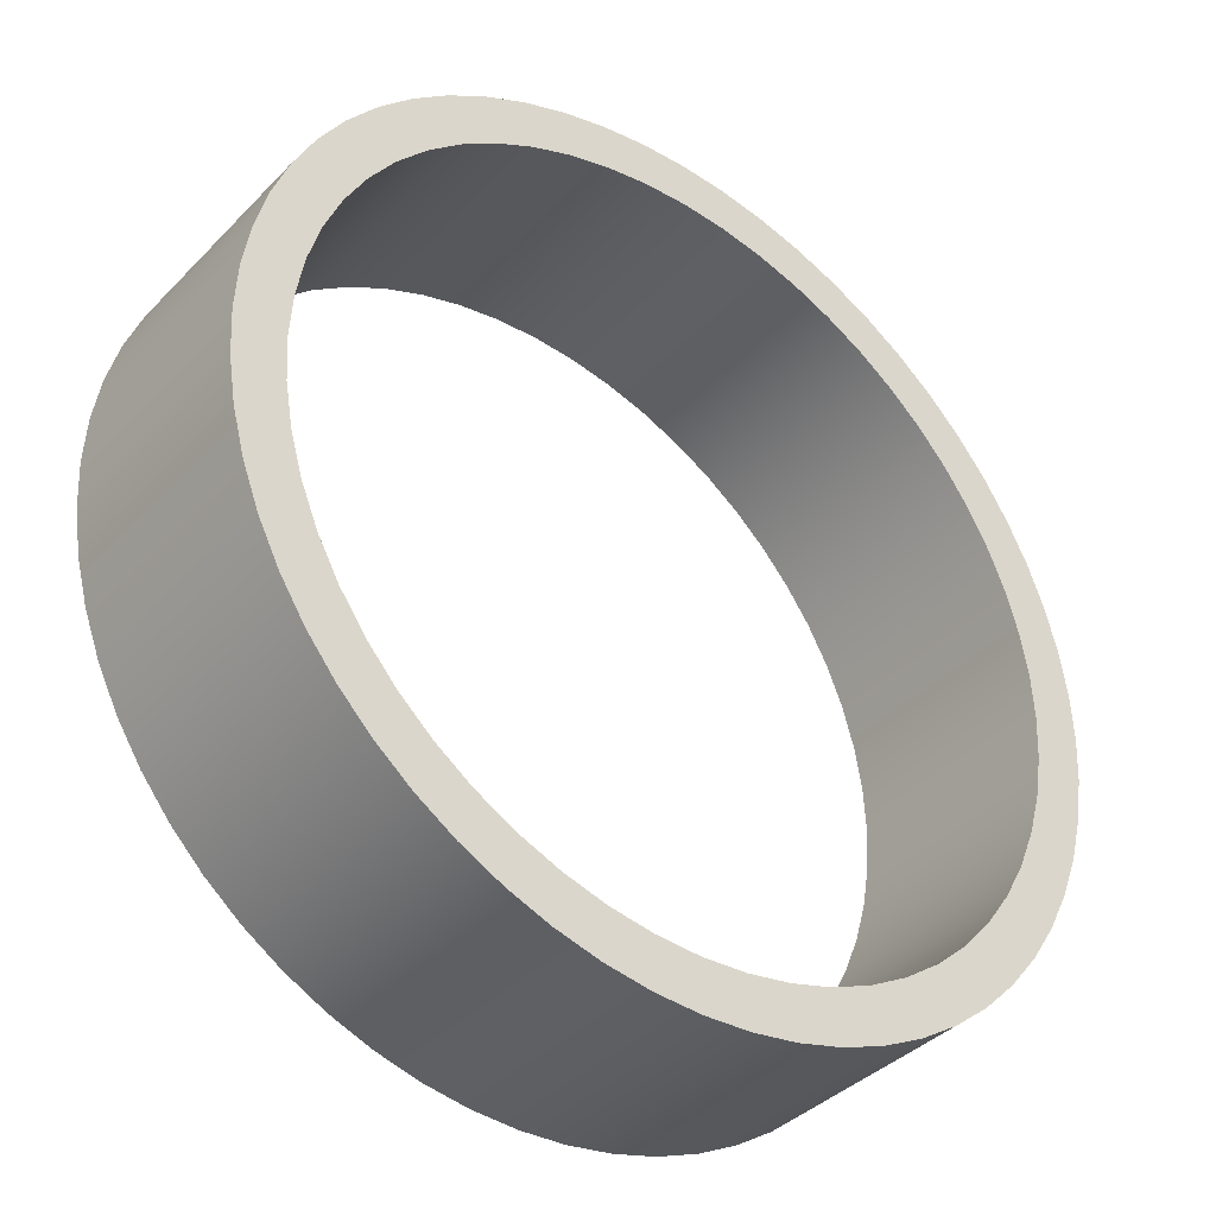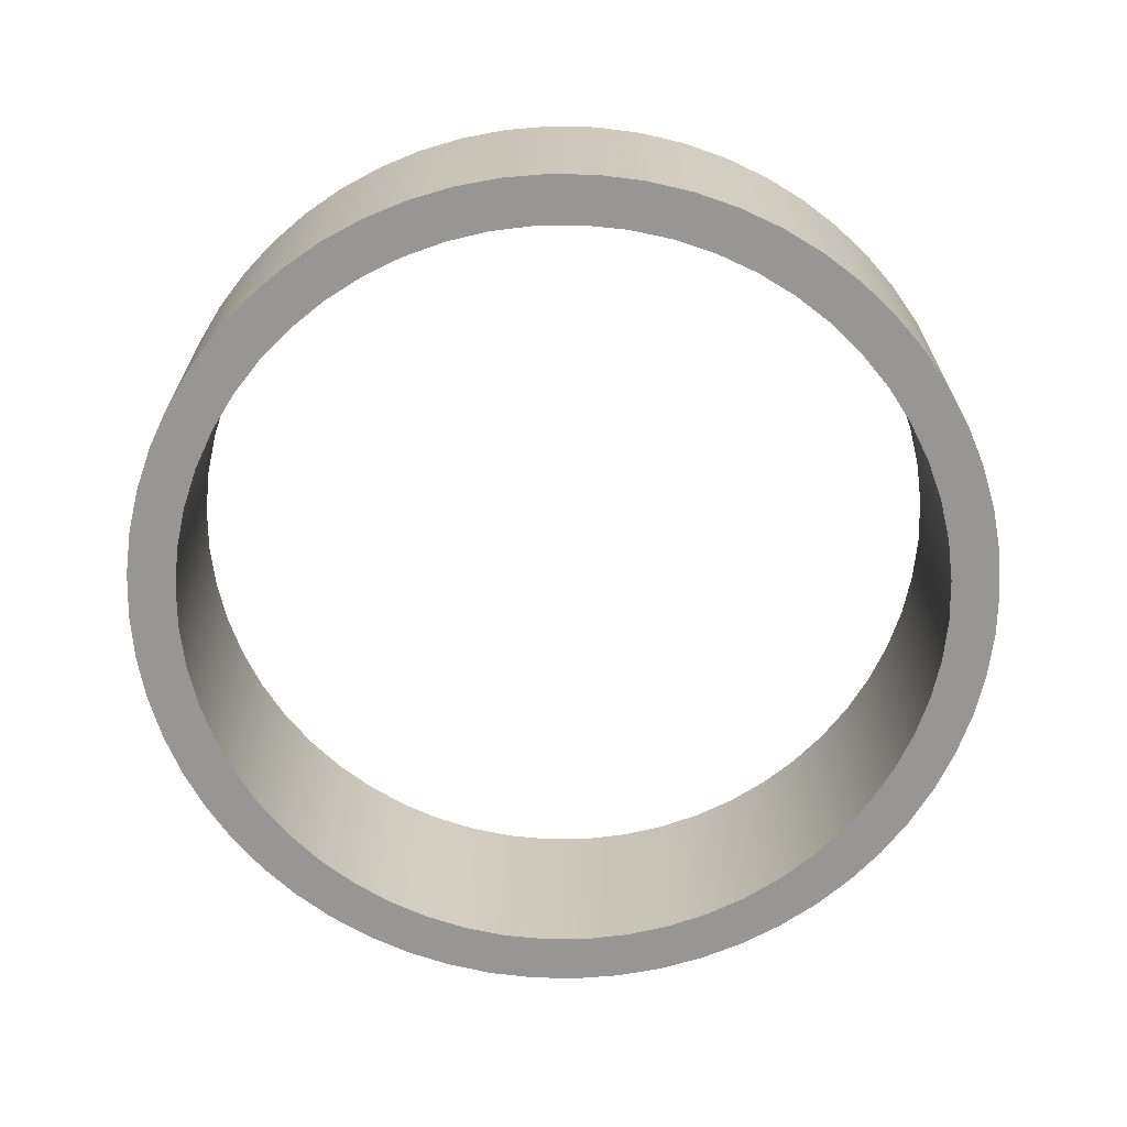
<metadata>
{"format":"obj","ext":"obj","renderer":"f3d","projection":"perspective","resolution":1024,"background":"white","views":[{"elev":-38.2,"azim":-38.3,"up":"+Y"},{"elev":-67.8,"azim":61.7,"up":"+Z"}]}
</metadata>
<code>
v -3.556 -4.355e-16 -1.001
v -3.534 -0.3981 -1.001
v -3.467 -0.7913 -1.001
v -3.356 -1.174 -1.001
v -3.204 -1.543 -1.001
v -3.011 -1.892 -1.001
v -2.78 -2.217 -1.001
v -2.514 -2.514 -1.001
v -2.217 -2.78 -1.001
v -1.892 -3.011 -1.001
v -1.543 -3.204 -1.001
v -1.174 -3.356 -1.001
v -0.7913 -3.467 -1.001
v -0.3981 -3.534 -1.001
v 2.177e-16 -3.556 -1.001
v 0.3981 -3.534 -1.001
v 0.7913 -3.467 -1.001
v 1.174 -3.356 -1.001
v 1.543 -3.204 -1.001
v 1.892 -3.011 -1.001
v 2.217 -2.78 -1.001
v 2.514 -2.514 -1.001
v 2.78 -2.217 -1.001
v 3.011 -1.892 -1.001
v 3.204 -1.543 -1.001
v 3.356 -1.174 -1.001
v 3.467 -0.7913 -1.001
v 3.534 -0.3981 -1.001
v 3.556 0 -1.001
v 3.534 0.3981 -1.001
v 3.467 0.7913 -1.001
v 3.356 1.174 -1.001
v 3.204 1.543 -1.001
v 3.011 1.892 -1.001
v 2.78 2.217 -1.001
v 2.514 2.514 -1.001
v 2.217 2.78 -1.001
v 1.892 3.011 -1.001
v 1.543 3.204 -1.001
v 1.174 3.356 -1.001
v 0.7913 3.467 -1.001
v 0.3981 3.534 -1.001
v 2.177e-16 3.556 -1.001
v -0.3981 3.534 -1.001
v -0.7913 3.467 -1.001
v -1.174 3.356 -1.001
v -1.543 3.204 -1.001
v -1.892 3.011 -1.001
v -2.217 2.78 -1.001
v -2.514 2.514 -1.001
v -2.78 2.217 -1.001
v -3.011 1.892 -1.001
v -3.204 1.543 -1.001
v -3.356 1.174 -1.001
v -3.467 0.7913 -1.001
v -3.534 0.3981 -1.001
v -4.001 -4.899e-16 -1.001
v -3.979 0.4182 -1.001
v -3.913 0.8318 -1.001
v -3.805 1.236 -1.001
v -3.655 1.627 -1.001
v -3.465 2 -1.001
v -3.236 2.351 -1.001
v -2.973 2.677 -1.001
v -2.677 2.973 -1.001
v -2.351 3.236 -1.001
v -2 3.465 -1.001
v -1.627 3.655 -1.001
v -1.236 3.805 -1.001
v -0.8318 3.913 -1.001
v -0.4182 3.979 -1.001
v 2.45e-16 4.001 -1.001
v 0.4182 3.979 -1.001
v 0.8318 3.913 -1.001
v 1.236 3.805 -1.001
v 1.627 3.655 -1.001
v 2 3.465 -1.001
v 2.351 3.236 -1.001
v 2.677 2.973 -1.001
v 2.973 2.677 -1.001
v 3.236 2.351 -1.001
v 3.465 2 -1.001
v 3.655 1.627 -1.001
v 3.805 1.236 -1.001
v 3.913 0.8318 -1.001
v 3.979 0.4182 -1.001
v 4.001 0 -1.001
v 3.979 -0.4182 -1.001
v 3.913 -0.8318 -1.001
v 3.805 -1.236 -1.001
v 3.655 -1.627 -1.001
v 3.465 -2 -1.001
v 3.236 -2.351 -1.001
v 2.973 -2.677 -1.001
v 2.677 -2.973 -1.001
v 2.351 -3.236 -1.001
v 2 -3.465 -1.001
v 1.627 -3.655 -1.001
v 1.236 -3.805 -1.001
v 0.8318 -3.913 -1.001
v 0.4182 -3.979 -1.001
v 2.45e-16 -4.001 -1.001
v -0.4182 -3.979 -1.001
v -0.8318 -3.913 -1.001
v -1.236 -3.805 -1.001
v -1.627 -3.655 -1.001
v -2 -3.465 -1.001
v -2.351 -3.236 -1.001
v -2.677 -2.973 -1.001
v -2.973 -2.677 -1.001
v -3.236 -2.351 -1.001
v -3.465 -2 -1.001
v -3.655 -1.627 -1.001
v -3.805 -1.236 -1.001
v -3.913 -0.8318 -1.001
v -3.979 -0.4182 -1.001
v -3.556 -4.355e-16 -1.001
v -3.534 0.3981 -1.001
v -3.467 0.7913 -1.001
v -3.356 1.174 -1.001
v -3.204 1.543 -1.001
v -3.011 1.892 -1.001
v -2.78 2.217 -1.001
v -2.514 2.514 -1.001
v -2.217 2.78 -1.001
v -1.892 3.011 -1.001
v -1.543 3.204 -1.001
v -1.174 3.356 -1.001
v -0.7913 3.467 -1.001
v -0.3981 3.534 -1.001
v 2.177e-16 3.556 -1.001
v 0.3981 3.534 -1.001
v 0.7913 3.467 -1.001
v 1.174 3.356 -1.001
v 1.543 3.204 -1.001
v 1.892 3.011 -1.001
v 2.217 2.78 -1.001
v 2.514 2.514 -1.001
v 2.78 2.217 -1.001
v 3.011 1.892 -1.001
v 3.204 1.543 -1.001
v 3.356 1.174 -1.001
v 3.467 0.7913 -1.001
v 3.534 0.3981 -1.001
v 3.556 0 -1.001
v 3.534 -0.3981 -1.001
v 3.467 -0.7913 -1.001
v 3.356 -1.174 -1.001
v 3.204 -1.543 -1.001
v 3.011 -1.892 -1.001
v 2.78 -2.217 -1.001
v 2.514 -2.514 -1.001
v 2.217 -2.78 -1.001
v 1.892 -3.011 -1.001
v 1.543 -3.204 -1.001
v 1.174 -3.356 -1.001
v 0.7913 -3.467 -1.001
v 0.3981 -3.534 -1.001
v 2.177e-16 -3.556 -1.001
v -0.3981 -3.534 -1.001
v -0.7913 -3.467 -1.001
v -1.174 -3.356 -1.001
v -1.543 -3.204 -1.001
v -1.892 -3.011 -1.001
v -2.217 -2.78 -1.001
v -2.514 -2.514 -1.001
v -2.78 -2.217 -1.001
v -3.011 -1.892 -1.001
v -3.204 -1.543 -1.001
v -3.356 -1.174 -1.001
v -3.467 -0.7913 -1.001
v -3.534 -0.3981 -1.001
v -3.556 -4.355e-16 1.001
v -3.534 -0.3981 1.001
v -3.467 -0.7913 1.001
v -3.356 -1.174 1.001
v -3.204 -1.543 1.001
v -3.011 -1.892 1.001
v -2.78 -2.217 1.001
v -2.514 -2.514 1.001
v -2.217 -2.78 1.001
v -1.892 -3.011 1.001
v -1.543 -3.204 1.001
v -1.174 -3.356 1.001
v -0.7913 -3.467 1.001
v -0.3981 -3.534 1.001
v 2.177e-16 -3.556 1.001
v 0.3981 -3.534 1.001
v 0.7913 -3.467 1.001
v 1.174 -3.356 1.001
v 1.543 -3.204 1.001
v 1.892 -3.011 1.001
v 2.217 -2.78 1.001
v 2.514 -2.514 1.001
v 2.78 -2.217 1.001
v 3.011 -1.892 1.001
v 3.204 -1.543 1.001
v 3.356 -1.174 1.001
v 3.467 -0.7913 1.001
v 3.534 -0.3981 1.001
v 3.556 0 1.001
v 3.534 0.3981 1.001
v 3.467 0.7913 1.001
v 3.356 1.174 1.001
v 3.204 1.543 1.001
v 3.011 1.892 1.001
v 2.78 2.217 1.001
v 2.514 2.514 1.001
v 2.217 2.78 1.001
v 1.892 3.011 1.001
v 1.543 3.204 1.001
v 1.174 3.356 1.001
v 0.7913 3.467 1.001
v 0.3981 3.534 1.001
v 2.177e-16 3.556 1.001
v -0.3981 3.534 1.001
v -0.7913 3.467 1.001
v -1.174 3.356 1.001
v -1.543 3.204 1.001
v -1.892 3.011 1.001
v -2.217 2.78 1.001
v -2.514 2.514 1.001
v -2.78 2.217 1.001
v -3.011 1.892 1.001
v -3.204 1.543 1.001
v -3.356 1.174 1.001
v -3.467 0.7913 1.001
v -3.534 0.3981 1.001
v -3.556 -4.355e-16 1.001
v -3.556 -4.355e-16 -1.001
v -4.001 -4.899e-16 -1.001
v -3.979 -0.4182 -1.001
v -3.913 -0.8318 -1.001
v -3.805 -1.236 -1.001
v -3.655 -1.627 -1.001
v -3.465 -2 -1.001
v -3.236 -2.351 -1.001
v -2.973 -2.677 -1.001
v -2.677 -2.973 -1.001
v -2.351 -3.236 -1.001
v -2 -3.465 -1.001
v -1.627 -3.655 -1.001
v -1.236 -3.805 -1.001
v -0.8318 -3.913 -1.001
v -0.4182 -3.979 -1.001
v 2.45e-16 -4.001 -1.001
v 0.4182 -3.979 -1.001
v 0.8318 -3.913 -1.001
v 1.236 -3.805 -1.001
v 1.627 -3.655 -1.001
v 2 -3.465 -1.001
v 2.351 -3.236 -1.001
v 2.677 -2.973 -1.001
v 2.973 -2.677 -1.001
v 3.236 -2.351 -1.001
v 3.465 -2 -1.001
v 3.655 -1.627 -1.001
v 3.805 -1.236 -1.001
v 3.913 -0.8318 -1.001
v 3.979 -0.4182 -1.001
v 4.001 0 -1.001
v 3.979 0.4182 -1.001
v 3.913 0.8318 -1.001
v 3.805 1.236 -1.001
v 3.655 1.627 -1.001
v 3.465 2 -1.001
v 3.236 2.351 -1.001
v 2.973 2.677 -1.001
v 2.677 2.973 -1.001
v 2.351 3.236 -1.001
v 2 3.465 -1.001
v 1.627 3.655 -1.001
v 1.236 3.805 -1.001
v 0.8318 3.913 -1.001
v 0.4182 3.979 -1.001
v 2.45e-16 4.001 -1.001
v -0.4182 3.979 -1.001
v -0.8318 3.913 -1.001
v -1.236 3.805 -1.001
v -1.627 3.655 -1.001
v -2 3.465 -1.001
v -2.351 3.236 -1.001
v -2.677 2.973 -1.001
v -2.973 2.677 -1.001
v -3.236 2.351 -1.001
v -3.465 2 -1.001
v -3.655 1.627 -1.001
v -3.805 1.236 -1.001
v -3.913 0.8318 -1.001
v -3.979 0.4182 -1.001
v -4.001 -4.899e-16 1.001
v -3.979 0.4182 1.001
v -3.913 0.8318 1.001
v -3.805 1.236 1.001
v -3.655 1.627 1.001
v -3.465 2 1.001
v -3.236 2.351 1.001
v -2.973 2.677 1.001
v -2.677 2.973 1.001
v -2.351 3.236 1.001
v -2 3.465 1.001
v -1.627 3.655 1.001
v -1.236 3.805 1.001
v -0.8318 3.913 1.001
v -0.4182 3.979 1.001
v 2.45e-16 4.001 1.001
v 0.4182 3.979 1.001
v 0.8318 3.913 1.001
v 1.236 3.805 1.001
v 1.627 3.655 1.001
v 2 3.465 1.001
v 2.351 3.236 1.001
v 2.677 2.973 1.001
v 2.973 2.677 1.001
v 3.236 2.351 1.001
v 3.465 2 1.001
v 3.655 1.627 1.001
v 3.805 1.236 1.001
v 3.913 0.8318 1.001
v 3.979 0.4182 1.001
v 4.001 0 1.001
v 3.979 -0.4182 1.001
v 3.913 -0.8318 1.001
v 3.805 -1.236 1.001
v 3.655 -1.627 1.001
v 3.465 -2 1.001
v 3.236 -2.351 1.001
v 2.973 -2.677 1.001
v 2.677 -2.973 1.001
v 2.351 -3.236 1.001
v 2 -3.465 1.001
v 1.627 -3.655 1.001
v 1.236 -3.805 1.001
v 0.8318 -3.913 1.001
v 0.4182 -3.979 1.001
v 2.45e-16 -4.001 1.001
v -0.4182 -3.979 1.001
v -0.8318 -3.913 1.001
v -1.236 -3.805 1.001
v -1.627 -3.655 1.001
v -2 -3.465 1.001
v -2.351 -3.236 1.001
v -2.677 -2.973 1.001
v -2.973 -2.677 1.001
v -3.236 -2.351 1.001
v -3.465 -2 1.001
v -3.655 -1.627 1.001
v -3.805 -1.236 1.001
v -3.913 -0.8318 1.001
v -3.979 -0.4182 1.001
v -4.001 -4.899e-16 -1.001
v -4.001 -4.899e-16 1.001
v -3.556 -4.355e-16 1.001
v -3.534 0.3981 1.001
v -3.467 0.7913 1.001
v -3.356 1.174 1.001
v -3.204 1.543 1.001
v -3.011 1.892 1.001
v -2.78 2.217 1.001
v -2.514 2.514 1.001
v -2.217 2.78 1.001
v -1.892 3.011 1.001
v -1.543 3.204 1.001
v -1.174 3.356 1.001
v -0.7913 3.467 1.001
v -0.3981 3.534 1.001
v 2.177e-16 3.556 1.001
v 0.3981 3.534 1.001
v 0.7913 3.467 1.001
v 1.174 3.356 1.001
v 1.543 3.204 1.001
v 1.892 3.011 1.001
v 2.217 2.78 1.001
v 2.514 2.514 1.001
v 2.78 2.217 1.001
v 3.011 1.892 1.001
v 3.204 1.543 1.001
v 3.356 1.174 1.001
v 3.467 0.7913 1.001
v 3.534 0.3981 1.001
v 3.556 0 1.001
v 3.534 -0.3981 1.001
v 3.467 -0.7913 1.001
v 3.356 -1.174 1.001
v 3.204 -1.543 1.001
v 3.011 -1.892 1.001
v 2.78 -2.217 1.001
v 2.514 -2.514 1.001
v 2.217 -2.78 1.001
v 1.892 -3.011 1.001
v 1.543 -3.204 1.001
v 1.174 -3.356 1.001
v 0.7913 -3.467 1.001
v 0.3981 -3.534 1.001
v 2.177e-16 -3.556 1.001
v -0.3981 -3.534 1.001
v -0.7913 -3.467 1.001
v -1.174 -3.356 1.001
v -1.543 -3.204 1.001
v -1.892 -3.011 1.001
v -2.217 -2.78 1.001
v -2.514 -2.514 1.001
v -2.78 -2.217 1.001
v -3.011 -1.892 1.001
v -3.204 -1.543 1.001
v -3.356 -1.174 1.001
v -3.467 -0.7913 1.001
v -3.534 -0.3981 1.001
v -4.001 -4.899e-16 1.001
v -3.979 -0.4182 1.001
v -3.913 -0.8318 1.001
v -3.805 -1.236 1.001
v -3.655 -1.627 1.001
v -3.465 -2 1.001
v -3.236 -2.351 1.001
v -2.973 -2.677 1.001
v -2.677 -2.973 1.001
v -2.351 -3.236 1.001
v -2 -3.465 1.001
v -1.627 -3.655 1.001
v -1.236 -3.805 1.001
v -0.8318 -3.913 1.001
v -0.4182 -3.979 1.001
v 2.45e-16 -4.001 1.001
v 0.4182 -3.979 1.001
v 0.8318 -3.913 1.001
v 1.236 -3.805 1.001
v 1.627 -3.655 1.001
v 2 -3.465 1.001
v 2.351 -3.236 1.001
v 2.677 -2.973 1.001
v 2.973 -2.677 1.001
v 3.236 -2.351 1.001
v 3.465 -2 1.001
v 3.655 -1.627 1.001
v 3.805 -1.236 1.001
v 3.913 -0.8318 1.001
v 3.979 -0.4182 1.001
v 4.001 0 1.001
v 3.979 0.4182 1.001
v 3.913 0.8318 1.001
v 3.805 1.236 1.001
v 3.655 1.627 1.001
v 3.465 2 1.001
v 3.236 2.351 1.001
v 2.973 2.677 1.001
v 2.677 2.973 1.001
v 2.351 3.236 1.001
v 2 3.465 1.001
v 1.627 3.655 1.001
v 1.236 3.805 1.001
v 0.8318 3.913 1.001
v 0.4182 3.979 1.001
v 2.45e-16 4.001 1.001
v -0.4182 3.979 1.001
v -0.8318 3.913 1.001
v -1.236 3.805 1.001
v -1.627 3.655 1.001
v -2 3.465 1.001
v -2.351 3.236 1.001
v -2.677 2.973 1.001
v -2.973 2.677 1.001
v -3.236 2.351 1.001
v -3.465 2 1.001
v -3.655 1.627 1.001
v -3.805 1.236 1.001
v -3.913 0.8318 1.001
v -3.979 0.4182 1.001
g b43c0f4c-e2e9-11ea-b4f5-54bf646e7e1f
f 2 116 1
f 1 116 57
f 1 57 58
f 116 2 115
f 115 2 3
f 115 3 114
f 114 3 4
f 114 4 113
f 113 4 5
f 113 5 112
f 112 5 6
f 112 6 111
f 111 6 7
f 111 7 110
f 110 7 8
f 110 8 109
f 109 8 9
f 109 9 108
f 108 9 10
f 108 10 107
f 107 10 11
f 107 11 106
f 106 11 12
f 106 12 105
f 105 12 13
f 105 13 104
f 104 13 14
f 104 14 103
f 103 14 15
f 103 15 102
f 102 15 101
f 101 15 16
f 101 16 100
f 100 16 17
f 100 17 99
f 99 17 18
f 99 18 98
f 98 18 19
f 98 19 97
f 97 19 20
f 97 20 96
f 96 20 21
f 96 21 95
f 95 21 22
f 95 22 94
f 94 22 23
f 94 23 93
f 93 23 24
f 93 24 92
f 92 24 25
f 92 25 91
f 91 25 26
f 91 26 90
f 90 26 27
f 90 27 89
f 89 27 28
f 89 28 88
f 88 28 29
f 88 29 87
f 87 29 86
f 86 29 30
f 86 30 85
f 85 30 31
f 85 31 84
f 84 31 32
f 84 32 83
f 83 32 33
f 83 33 82
f 82 33 34
f 82 34 81
f 81 34 35
f 81 35 80
f 80 35 36
f 80 36 79
f 79 36 37
f 79 37 78
f 78 37 38
f 78 38 77
f 77 38 39
f 77 39 76
f 76 39 40
f 76 40 75
f 75 40 41
f 75 41 74
f 74 41 42
f 74 42 73
f 73 42 43
f 73 43 72
f 72 43 71
f 71 43 44
f 71 44 70
f 70 44 45
f 70 45 69
f 69 45 46
f 69 46 68
f 68 46 47
f 68 47 67
f 67 47 48
f 67 48 66
f 66 48 49
f 66 49 65
f 65 49 50
f 65 50 64
f 64 50 51
f 64 51 63
f 63 51 52
f 63 52 62
f 62 52 53
f 62 53 61
f 61 53 54
f 61 54 60
f 60 54 55
f 60 55 59
f 59 55 56
f 59 56 58
f 58 56 1
g b4413f82-e2e9-11ea-ba2a-54bf646e7e1f
f 118 228 117
f 117 228 229
f 230 173 172
f 172 173 174
f 172 174 171
f 171 174 175
f 171 175 170
f 170 175 176
f 170 176 169
f 169 176 177
f 169 177 168
f 168 177 178
f 168 178 167
f 167 178 179
f 167 179 166
f 166 179 180
f 166 180 165
f 165 180 181
f 165 181 164
f 164 181 182
f 164 182 163
f 163 182 183
f 163 183 162
f 162 183 184
f 162 184 161
f 161 184 185
f 161 185 160
f 160 185 186
f 160 186 159
f 159 186 187
f 159 187 158
f 158 187 188
f 158 188 157
f 157 188 189
f 157 189 156
f 156 189 190
f 156 190 155
f 155 190 191
f 155 191 154
f 154 191 192
f 154 192 153
f 153 192 193
f 153 193 152
f 152 193 194
f 152 194 151
f 151 194 195
f 151 195 150
f 150 195 196
f 150 196 149
f 149 196 197
f 149 197 148
f 148 197 198
f 148 198 147
f 147 198 199
f 147 199 146
f 146 199 200
f 146 200 145
f 145 200 201
f 145 201 144
f 144 201 202
f 144 202 143
f 143 202 203
f 143 203 142
f 142 203 204
f 142 204 141
f 141 204 205
f 141 205 140
f 140 205 206
f 140 206 139
f 139 206 207
f 139 207 138
f 138 207 208
f 138 208 137
f 137 208 209
f 137 209 136
f 136 209 210
f 136 210 135
f 135 210 211
f 135 211 134
f 134 211 212
f 134 212 133
f 133 212 213
f 133 213 132
f 132 213 214
f 132 214 131
f 131 214 215
f 131 215 130
f 130 215 216
f 130 216 129
f 129 216 217
f 129 217 128
f 128 217 218
f 128 218 127
f 127 218 219
f 127 219 126
f 126 219 220
f 126 220 125
f 125 220 221
f 125 221 124
f 124 221 222
f 124 222 123
f 123 222 223
f 123 223 122
f 122 223 224
f 122 224 121
f 121 224 225
f 121 225 120
f 120 225 226
f 120 226 119
f 119 226 227
f 119 227 118
f 118 227 228
g b4466fb8-e2e9-11ea-aa66-54bf646e7e1f
f 232 350 231
f 231 350 352
f 351 291 290
f 290 291 292
f 290 292 289
f 289 292 293
f 289 293 288
f 288 293 294
f 288 294 287
f 287 294 295
f 287 295 286
f 286 295 296
f 286 296 285
f 285 296 297
f 285 297 284
f 284 297 298
f 284 298 283
f 283 298 299
f 283 299 282
f 282 299 300
f 282 300 281
f 281 300 301
f 281 301 280
f 280 301 302
f 280 302 279
f 279 302 303
f 279 303 278
f 278 303 304
f 278 304 277
f 277 304 305
f 277 305 276
f 276 305 306
f 276 306 275
f 275 306 307
f 275 307 274
f 274 307 308
f 274 308 273
f 273 308 309
f 273 309 272
f 272 309 310
f 272 310 271
f 271 310 311
f 271 311 270
f 270 311 312
f 270 312 269
f 269 312 313
f 269 313 268
f 268 313 314
f 268 314 267
f 267 314 315
f 267 315 266
f 266 315 316
f 266 316 265
f 265 316 317
f 265 317 264
f 264 317 318
f 264 318 263
f 263 318 319
f 263 319 262
f 262 319 320
f 262 320 261
f 261 320 321
f 261 321 260
f 260 321 322
f 260 322 259
f 259 322 323
f 259 323 258
f 258 323 324
f 258 324 257
f 257 324 325
f 257 325 256
f 256 325 326
f 256 326 255
f 255 326 327
f 255 327 254
f 254 327 328
f 254 328 253
f 253 328 329
f 253 329 252
f 252 329 330
f 252 330 251
f 251 330 331
f 251 331 250
f 250 331 332
f 250 332 249
f 249 332 333
f 249 333 248
f 248 333 334
f 248 334 247
f 247 334 335
f 247 335 246
f 246 335 336
f 246 336 245
f 245 336 337
f 245 337 244
f 244 337 338
f 244 338 243
f 243 338 339
f 243 339 242
f 242 339 340
f 242 340 241
f 241 340 341
f 241 341 240
f 240 341 342
f 240 342 239
f 239 342 343
f 239 343 238
f 238 343 344
f 238 344 237
f 237 344 345
f 237 345 236
f 236 345 346
f 236 346 235
f 235 346 347
f 235 347 234
f 234 347 348
f 234 348 233
f 233 348 349
f 233 349 232
f 232 349 350
g b44cb146-e2e9-11ea-9626-54bf646e7e1f
f 354 468 353
f 353 468 409
f 353 409 410
f 468 354 467
f 467 354 355
f 467 355 466
f 466 355 356
f 466 356 465
f 465 356 357
f 465 357 464
f 464 357 358
f 464 358 463
f 463 358 359
f 463 359 462
f 462 359 360
f 462 360 461
f 461 360 361
f 461 361 460
f 460 361 362
f 460 362 459
f 459 362 363
f 459 363 458
f 458 363 364
f 458 364 457
f 457 364 365
f 457 365 456
f 456 365 366
f 456 366 455
f 455 366 367
f 455 367 454
f 454 367 453
f 453 367 368
f 453 368 452
f 452 368 369
f 452 369 451
f 451 369 370
f 451 370 450
f 450 370 371
f 450 371 449
f 449 371 372
f 449 372 448
f 448 372 373
f 448 373 447
f 447 373 374
f 447 374 446
f 446 374 375
f 446 375 445
f 445 375 376
f 445 376 444
f 444 376 377
f 444 377 443
f 443 377 378
f 443 378 442
f 442 378 379
f 442 379 441
f 441 379 380
f 441 380 440
f 440 380 381
f 440 381 439
f 439 381 438
f 438 381 382
f 438 382 437
f 437 382 383
f 437 383 436
f 436 383 384
f 436 384 435
f 435 384 385
f 435 385 434
f 434 385 386
f 434 386 433
f 433 386 387
f 433 387 432
f 432 387 388
f 432 388 431
f 431 388 389
f 431 389 430
f 430 389 390
f 430 390 429
f 429 390 391
f 429 391 428
f 428 391 392
f 428 392 427
f 427 392 393
f 427 393 426
f 426 393 394
f 426 394 425
f 425 394 395
f 425 395 424
f 424 395 423
f 423 395 396
f 423 396 422
f 422 396 397
f 422 397 421
f 421 397 398
f 421 398 420
f 420 398 399
f 420 399 419
f 419 399 400
f 419 400 418
f 418 400 401
f 418 401 417
f 417 401 402
f 417 402 416
f 416 402 403
f 416 403 415
f 415 403 404
f 415 404 414
f 414 404 405
f 414 405 413
f 413 405 406
f 413 406 412
f 412 406 407
f 412 407 411
f 411 407 408
f 411 408 410
f 410 408 353

</code>
